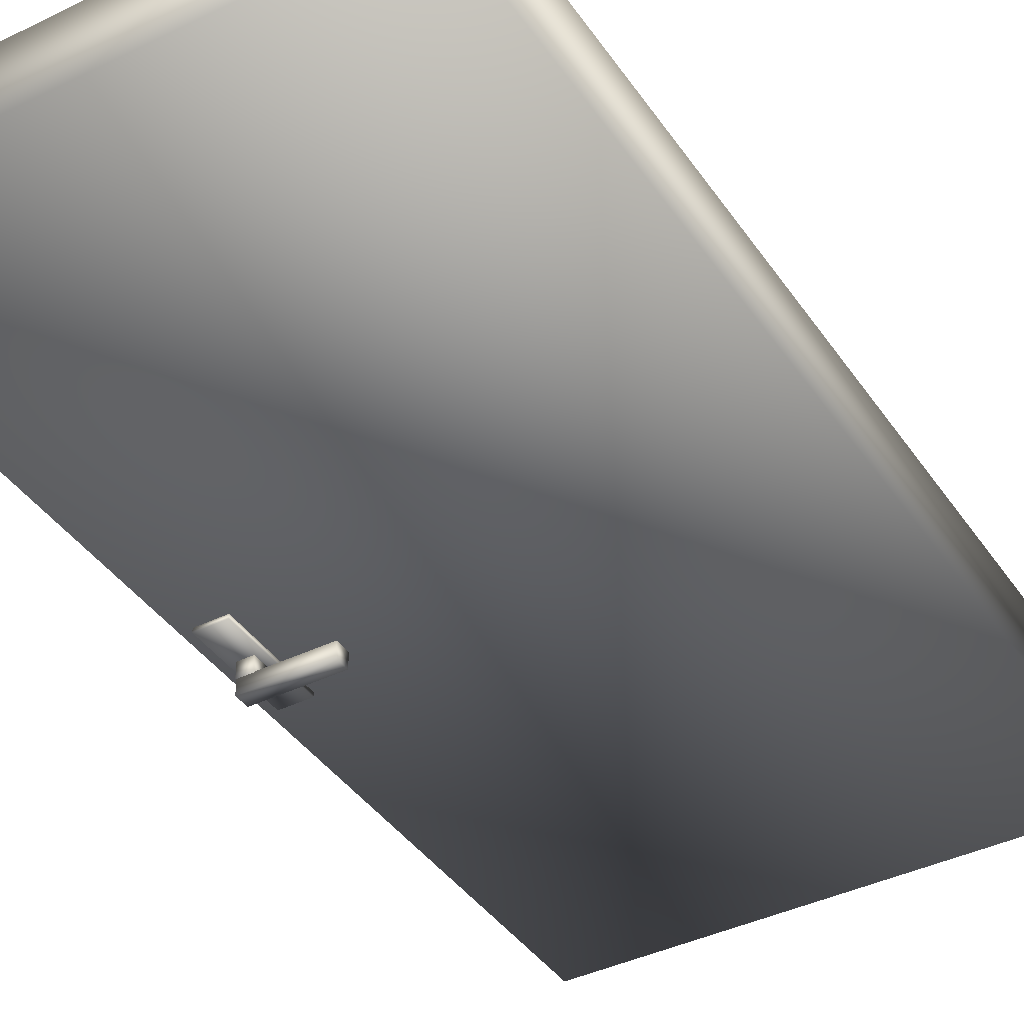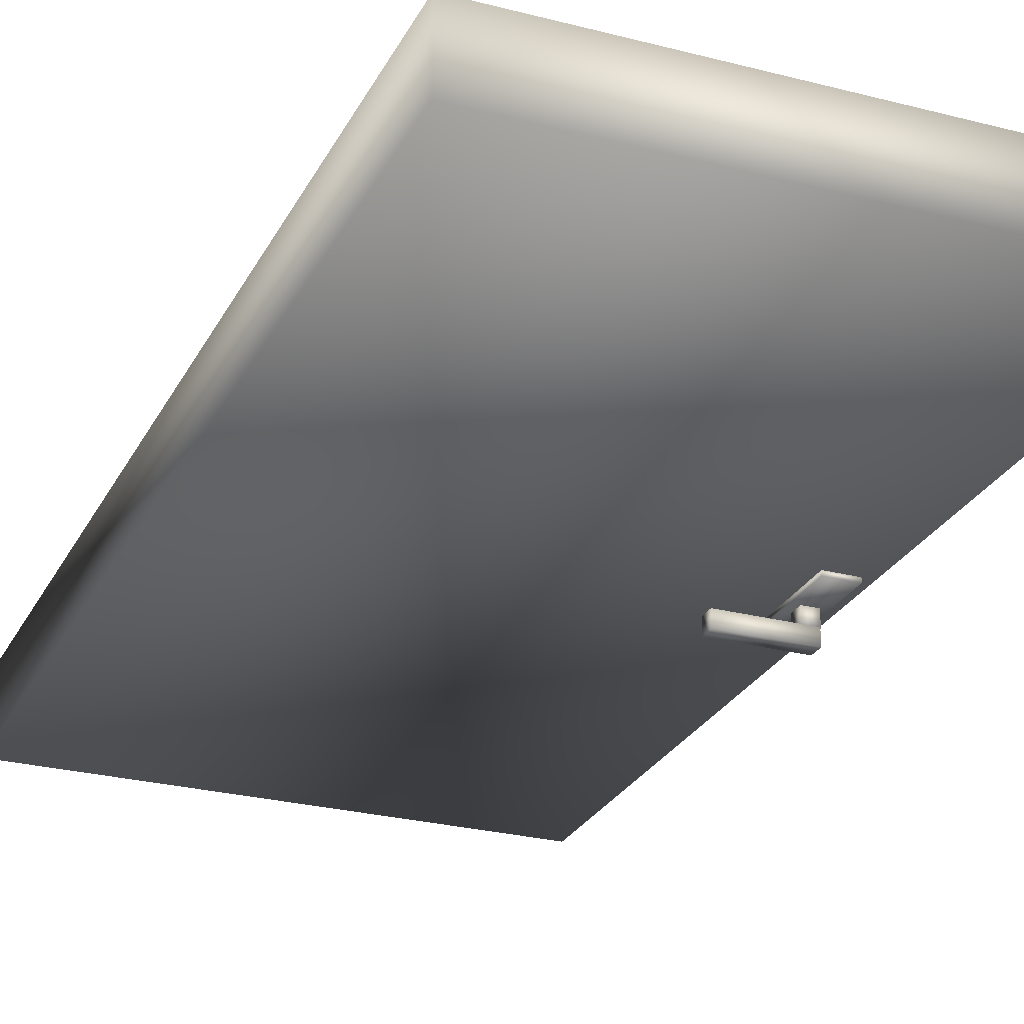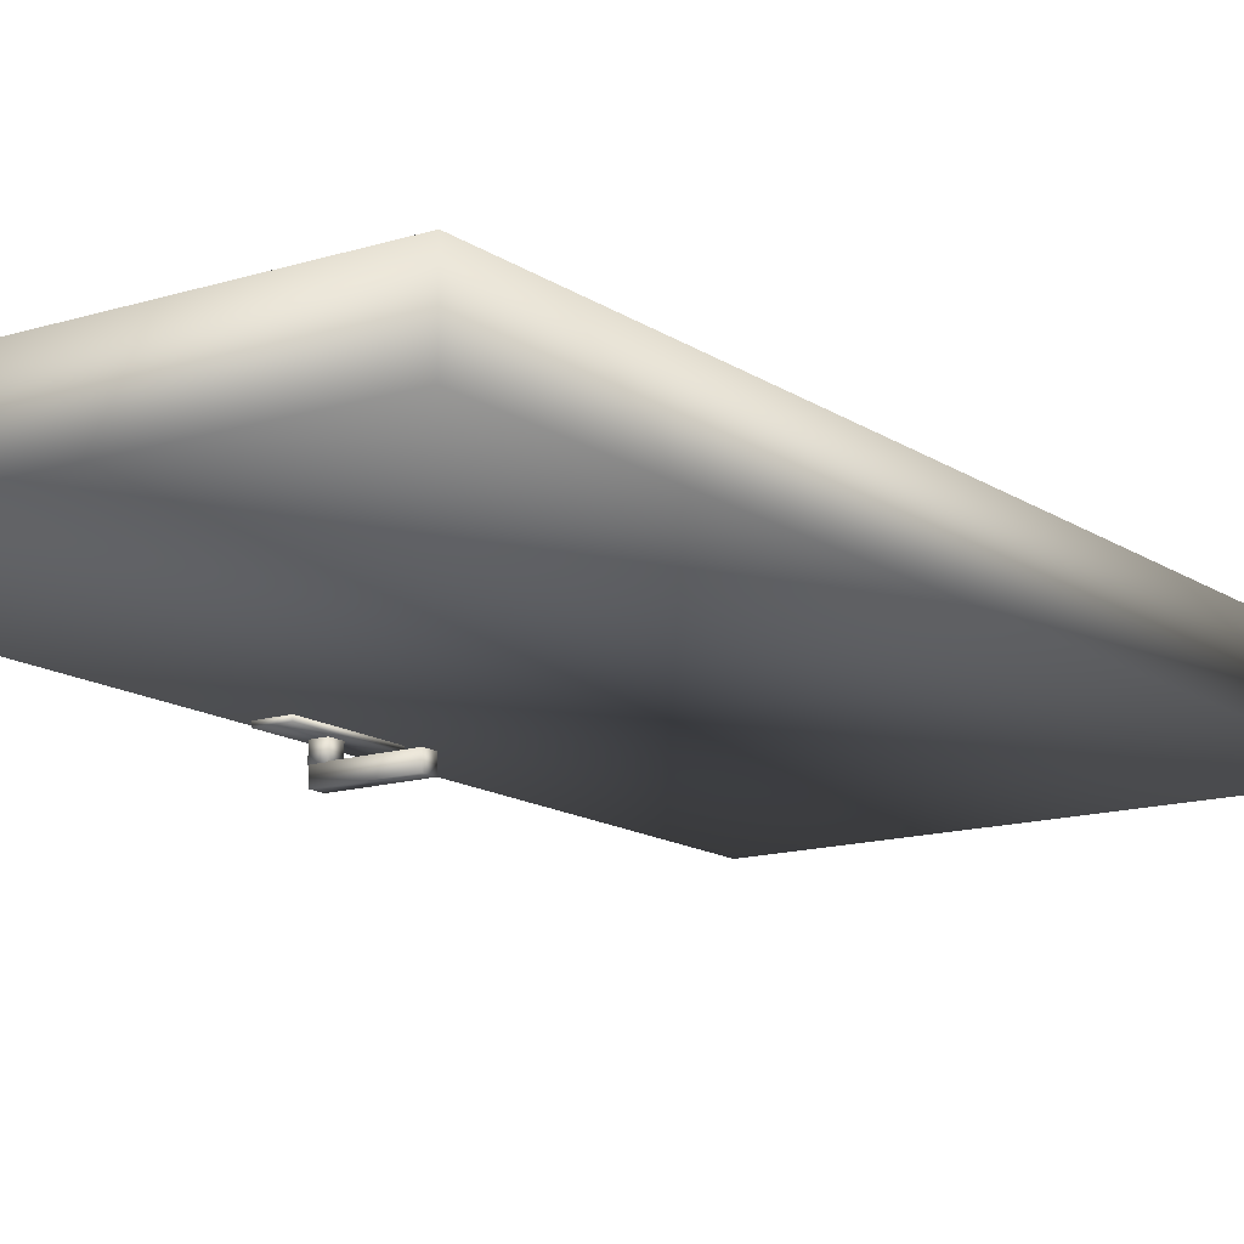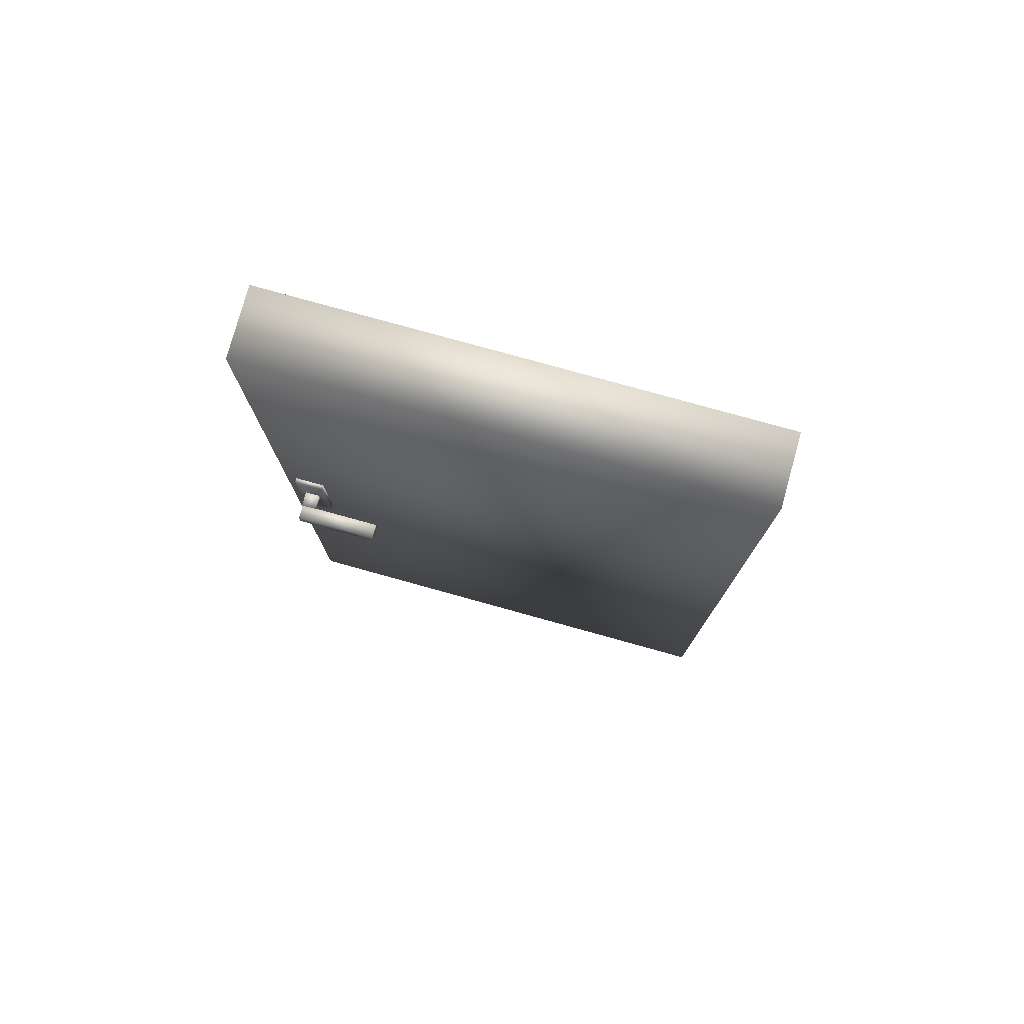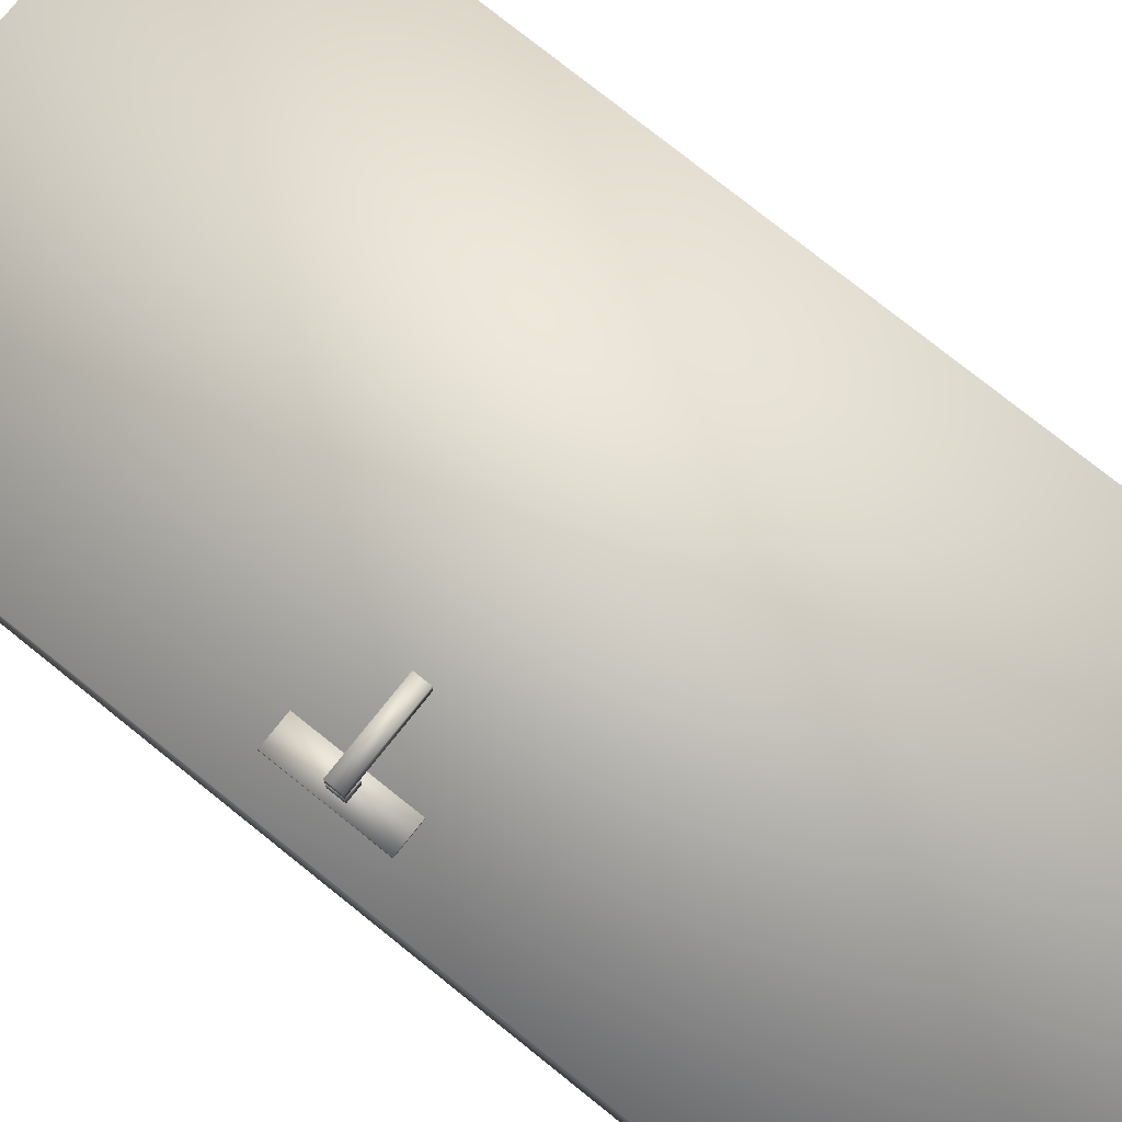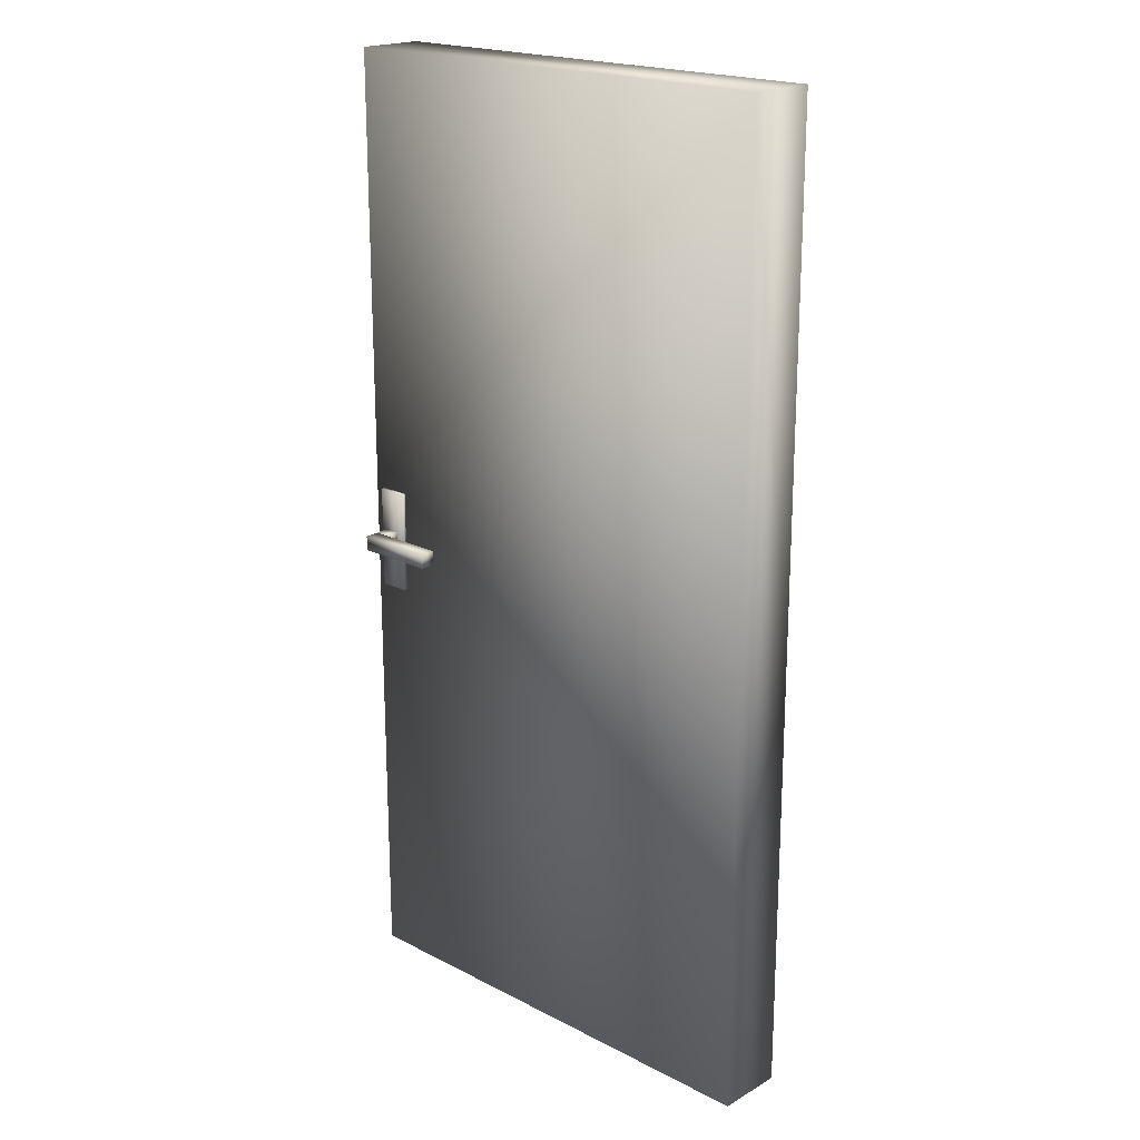
<metadata>
{"format":"obj","ext":"obj","renderer":"f3d","projection":"perspective","resolution":1024,"background":"white","views":[{"elev":-40.2,"azim":-149.0,"up":"+Z"},{"elev":-26.5,"azim":-22.2,"up":"+Z"},{"elev":-14.1,"azim":-145.3,"up":"+Z"},{"elev":78.4,"azim":-164.5,"up":"+Y"},{"elev":77.5,"azim":128.6,"up":"+Z"},{"elev":19.8,"azim":-136.5,"up":"+Y"}]}
</metadata>
<code>
o Cube.004_Cube.005
v 0.7115 1.344 -0.1093
v 0.7115 1.344 -0.1225
v 0.6177 1.344 -0.1225
v 0.6177 1.344 -0.1093
v 0.7115 1.665 -0.1093
v 0.7115 1.665 -0.1225
v 0.6177 1.665 -0.1225
v 0.6177 1.665 -0.1093
f 1 2 4
f 5 8 7
f 1 5 2
f 2 6 3
f 3 7 4
f 5 1 8
f 2 3 4
f 6 5 7
f 5 6 2
f 6 7 3
f 7 8 4
f 1 4 8
o Cube.003_Cube.004
v 0.4299 1.487 -0.2144
v 0.4299 1.487 -0.1681
v 0.686 1.487 -0.1681
v 0.686 1.487 -0.2144
v 0.4299 1.534 -0.2144
v 0.4299 1.534 -0.1681
v 0.686 1.534 -0.1681
v 0.686 1.534 -0.2144
v 0.6417 1.489 -0.1697
v 0.6417 1.489 -0.1234
v 0.688 1.489 -0.1234
v 0.688 1.489 -0.1697
v 0.6417 1.535 -0.1697
v 0.6417 1.535 -0.1234
v 0.688 1.535 -0.1234
v 0.688 1.535 -0.1697
f 13 14 9
f 14 15 10
f 15 16 11
f 16 13 12
f 9 10 12
f 16 15 13
f 21 22 17
f 22 23 18
f 23 24 19
f 24 21 20
f 17 18 20
f 24 23 21
f 14 10 9
f 15 11 10
f 16 12 11
f 13 9 12
f 10 11 12
f 15 14 13
f 22 18 17
f 23 19 18
f 24 20 19
f 21 17 20
f 18 19 20
f 23 22 21
o Cube.002
v 0.3651 1.48 0.2088
v 0.3651 1.48 0.1625
v 0.6211 1.48 0.1625
v 0.6211 1.48 0.2088
v 0.3651 1.526 0.2088
v 0.3651 1.526 0.1625
v 0.6211 1.526 0.1625
v 0.6211 1.526 0.2088
v 0.5768 1.481 0.164
v 0.5768 1.481 0.1177
v 0.6231 1.481 0.1177
v 0.6231 1.481 0.164
v 0.5768 1.528 0.164
v 0.5768 1.528 0.1177
v 0.6231 1.528 0.1177
v 0.6231 1.528 0.164
f 29 30 25
f 30 31 26
f 31 32 27
f 32 29 28
f 25 26 28
f 32 31 29
f 37 38 33
f 38 39 34
f 39 40 35
f 40 37 36
f 33 34 36
f 40 39 37
f 30 26 25
f 31 27 26
f 32 28 27
f 29 25 28
f 26 27 28
f 31 30 29
f 38 34 33
f 39 35 34
f 40 36 35
f 37 33 36
f 34 35 36
f 39 38 37
o Cube.001
v 0.6466 1.336 0.1036
v 0.6466 1.336 0.1168
v 0.5529 1.336 0.1168
v 0.5529 1.336 0.1036
v 0.6466 1.657 0.1036
v 0.6466 1.657 0.1168
v 0.5529 1.657 0.1168
v 0.5529 1.657 0.1036
f 41 42 44
f 45 48 47
f 41 45 42
f 42 46 43
f 43 47 44
f 45 41 48
f 42 43 44
f 46 45 47
f 45 46 42
f 46 47 43
f 47 48 44
f 41 44 48
o Cube
v 0.75 0.03467 -0.1055
v 0.75 0.03467 0.1055
v -0.75 0.03467 0.1055
v -0.75 0.03467 -0.1055
v 0.75 3.035 -0.1055
v 0.75 3.035 0.1055
v -0.75 3.035 0.1055
v -0.75 3.035 -0.1055
f 49 50 52
f 53 56 55
f 49 53 50
f 50 54 51
f 51 55 52
f 53 49 56
f 50 51 52
f 54 53 55
f 53 54 50
f 54 55 51
f 55 56 52
f 49 52 56

</code>
